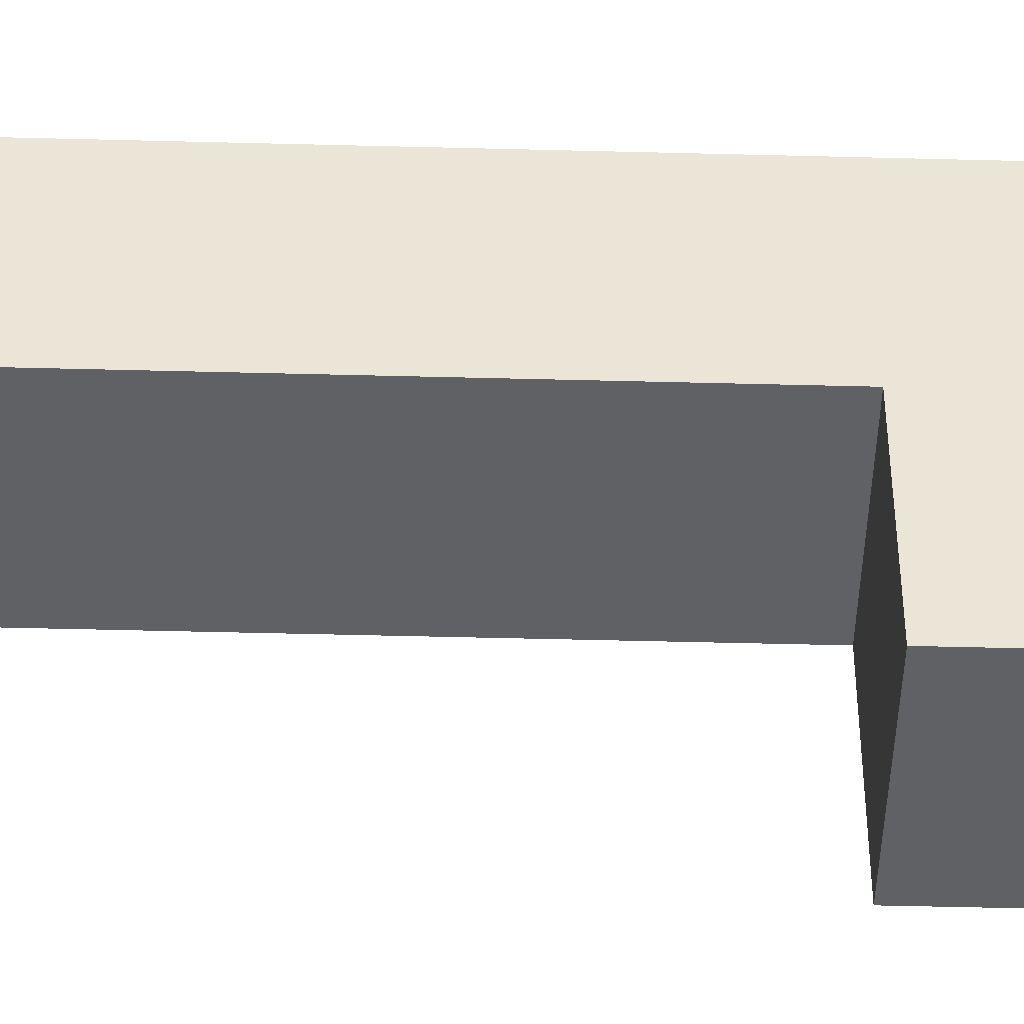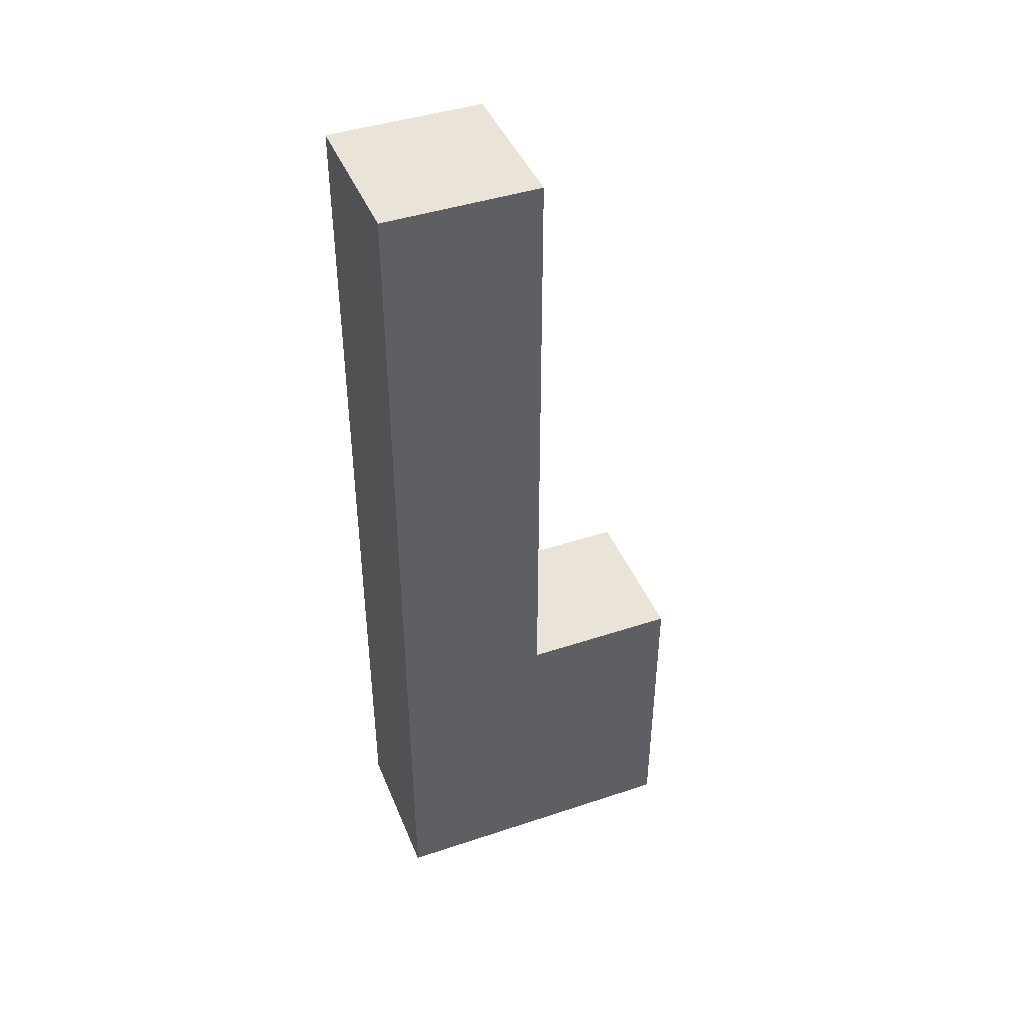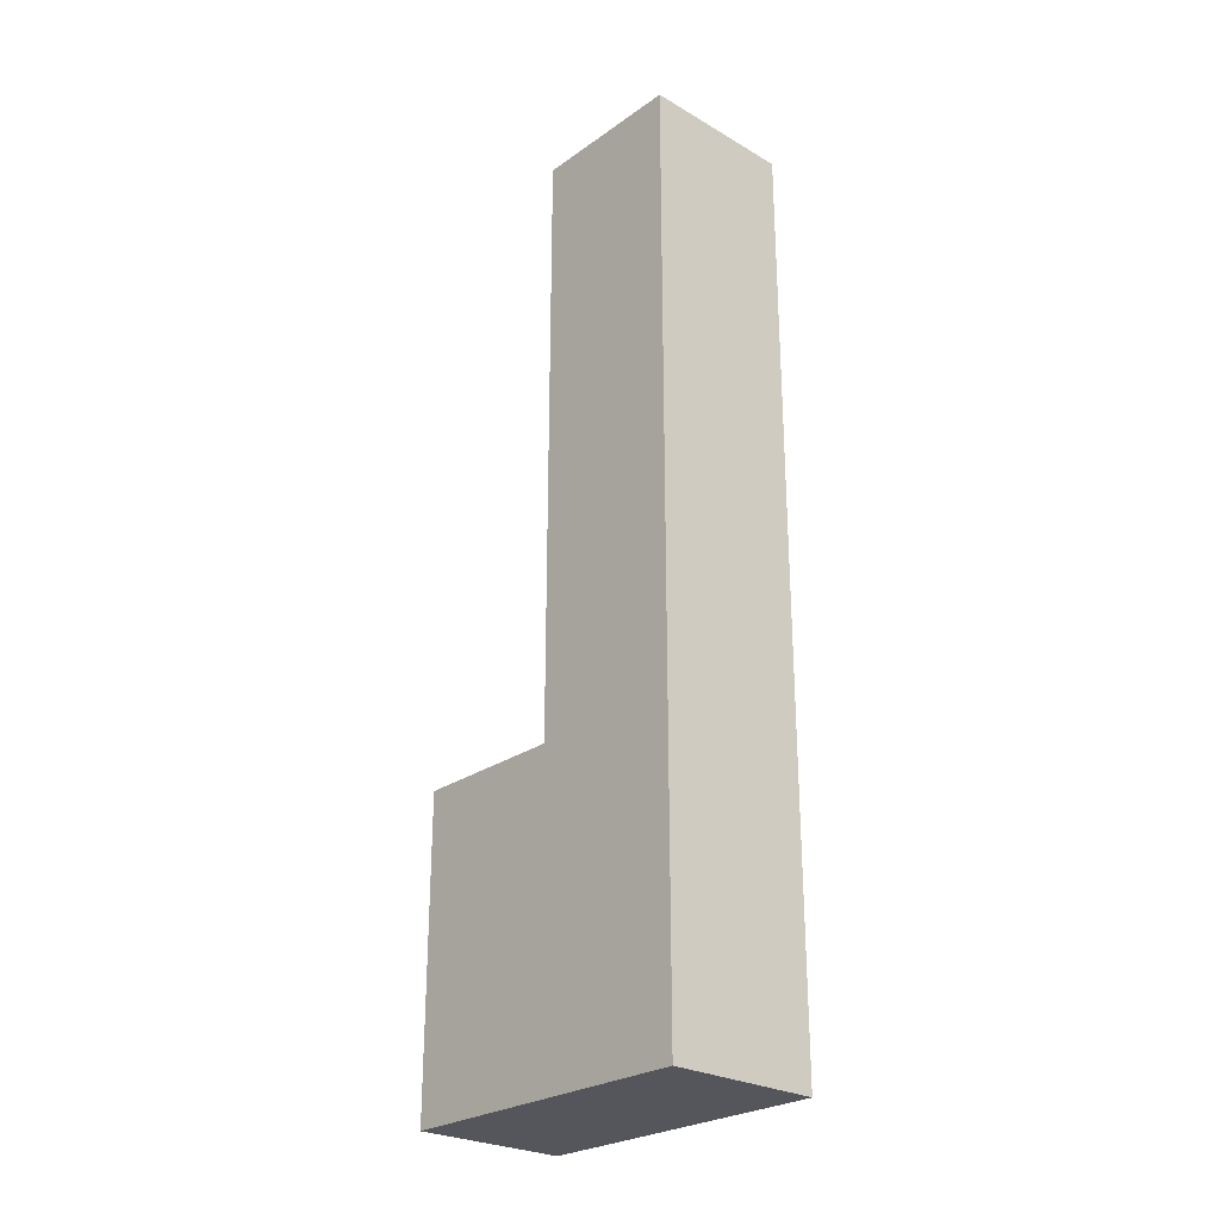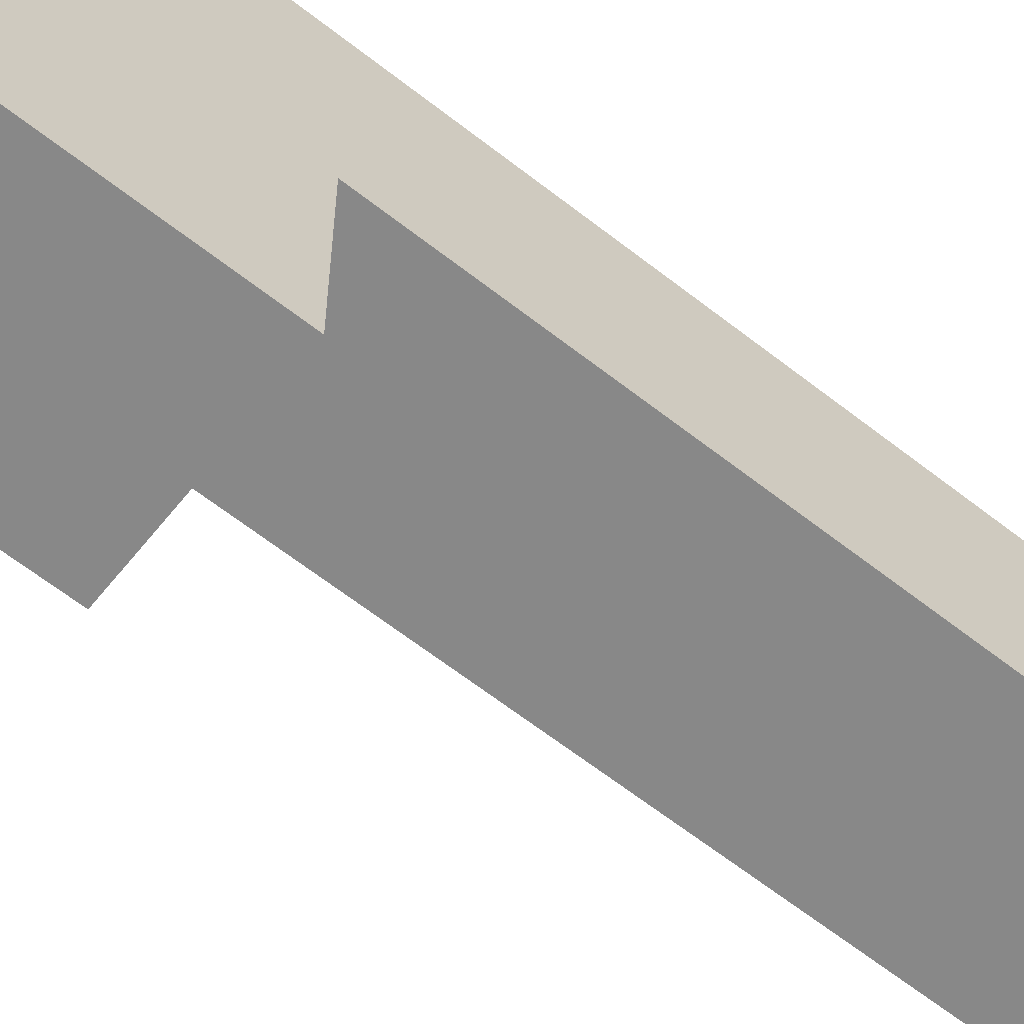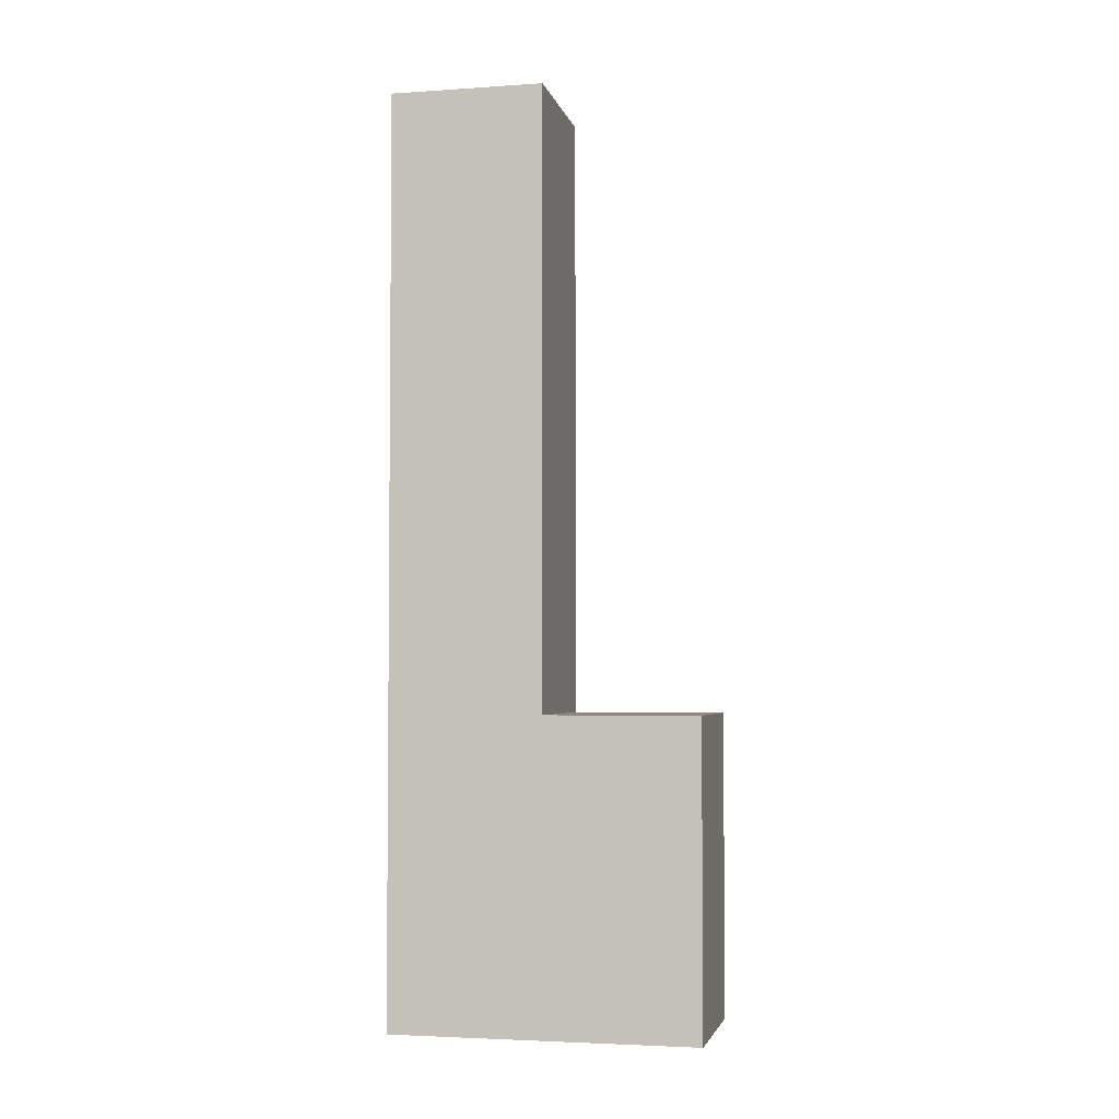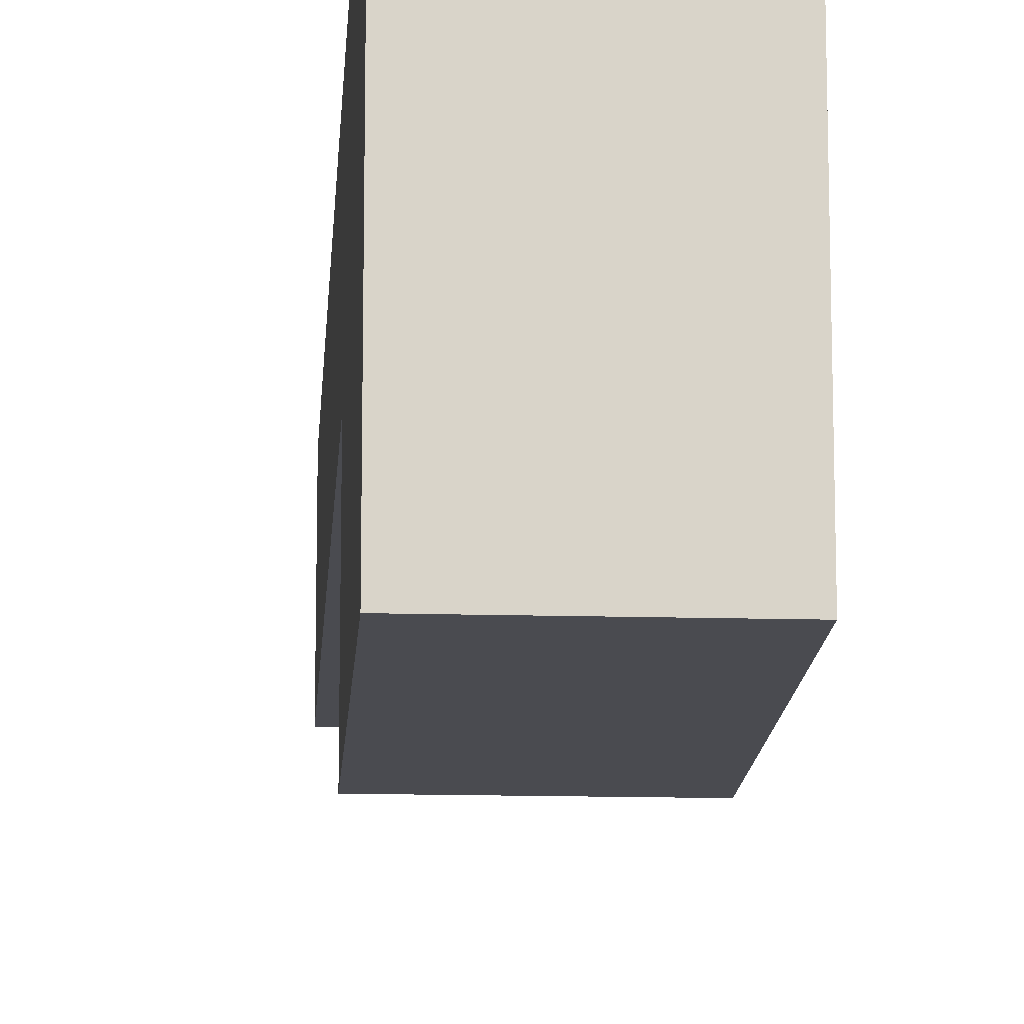
<metadata>
{"format":"obj","ext":"obj","renderer":"f3d","projection":"perspective","resolution":1024,"background":"white","views":[{"elev":-46.7,"azim":88.3,"up":"+Y"},{"elev":43.4,"azim":-111.4,"up":"+Z"},{"elev":-26.2,"azim":137.6,"up":"+Z"},{"elev":-62.7,"azim":-128.6,"up":"+Y"},{"elev":-3.5,"azim":-77.5,"up":"+Z"},{"elev":-14.5,"azim":176.5,"up":"+Y"}]}
</metadata>
<code>
v -0.5 0 -1
v -0.5 0 -2
v -0.5 0 -3
v -0.5 1 3
v -0.5 1 -1
v -0.5 2 3
v -0.5 2 -2
v -0.5 2 -3
v 0.5 0 -1
v 0.5 0 -2
v 0.5 0 -3
v 0.5 1 3
v 0.5 1 -1
v 0.5 2 3
v 0.5 2 -2
v 0.5 2 -3
v -0.5 1 3
v -0.5 2 3
v 0.5 1 3
v 0.5 2 3
v -0.5 0 -1
v -0.5 1 -1
v 0.5 0 -1
v 0.5 1 -1
v -0.5 0 -3
v -0.5 2 -3
v 0.5 0 -3
v 0.5 2 -3
v -0.5 0 -1
v 0.5 0 -1
v -0.5 0 -2
v 0.5 0 -2
v -0.5 0 -3
v 0.5 0 -3
v -0.5 1 3
v 0.5 1 3
v -0.5 1 -1
v 0.5 1 -1
v -0.5 2 3
v 0.5 2 3
v -0.5 2 -2
v 0.5 2 -2
v -0.5 2 -3
v 0.5 2 -3
f 5 2 1
f 6 5 4
f 7 3 2
f 7 5 6
f 7 2 5
f 8 3 7
f 9 10 13
f 12 13 14
f 10 11 15
f 14 13 15
f 13 10 15
f 15 11 16
f 19 18 17
f 20 18 19
f 23 22 21
f 24 22 23
f 25 26 27
f 27 26 28
f 31 30 29
f 32 30 31
f 33 32 31
f 34 32 33
f 37 36 35
f 38 36 37
f 39 40 41
f 41 40 42
f 41 42 43
f 43 42 44

</code>
